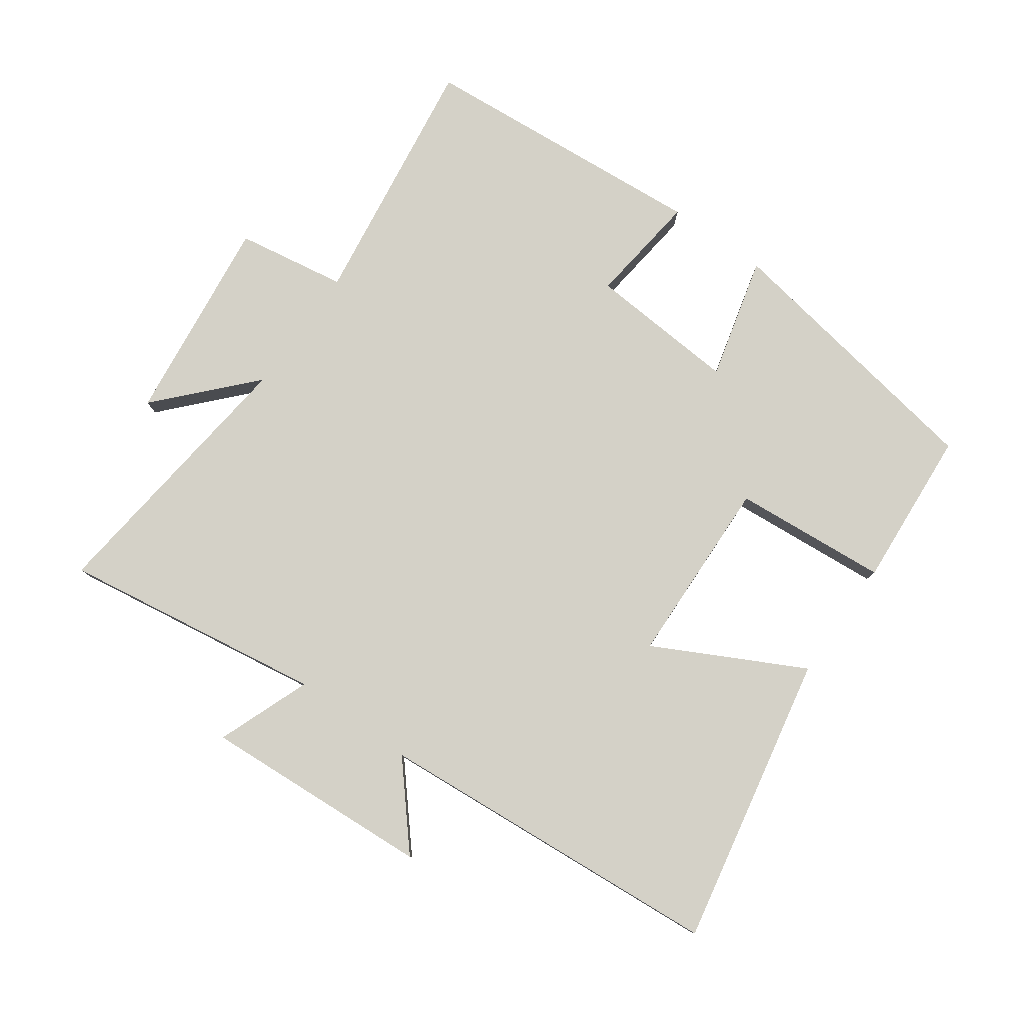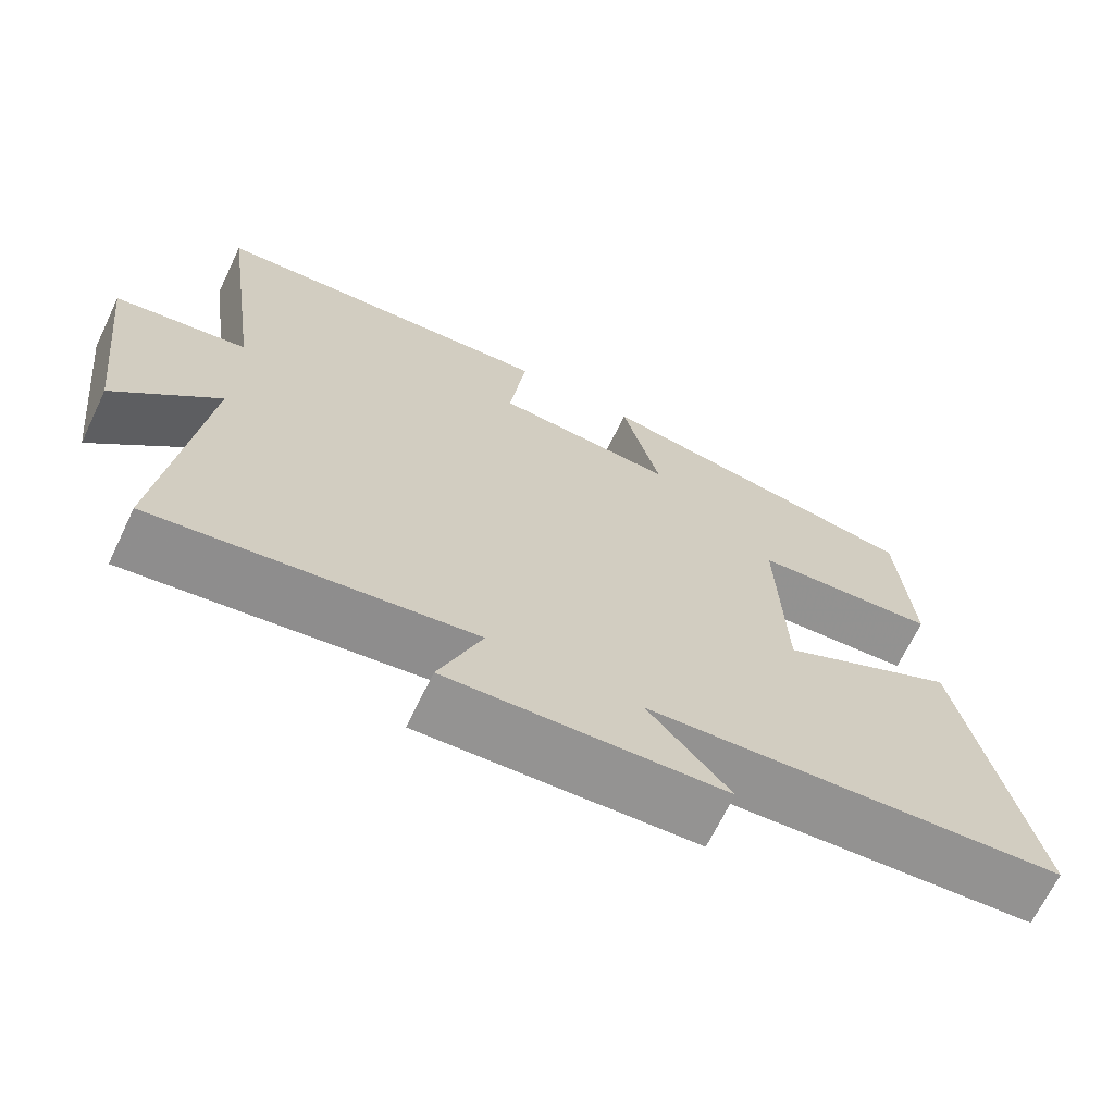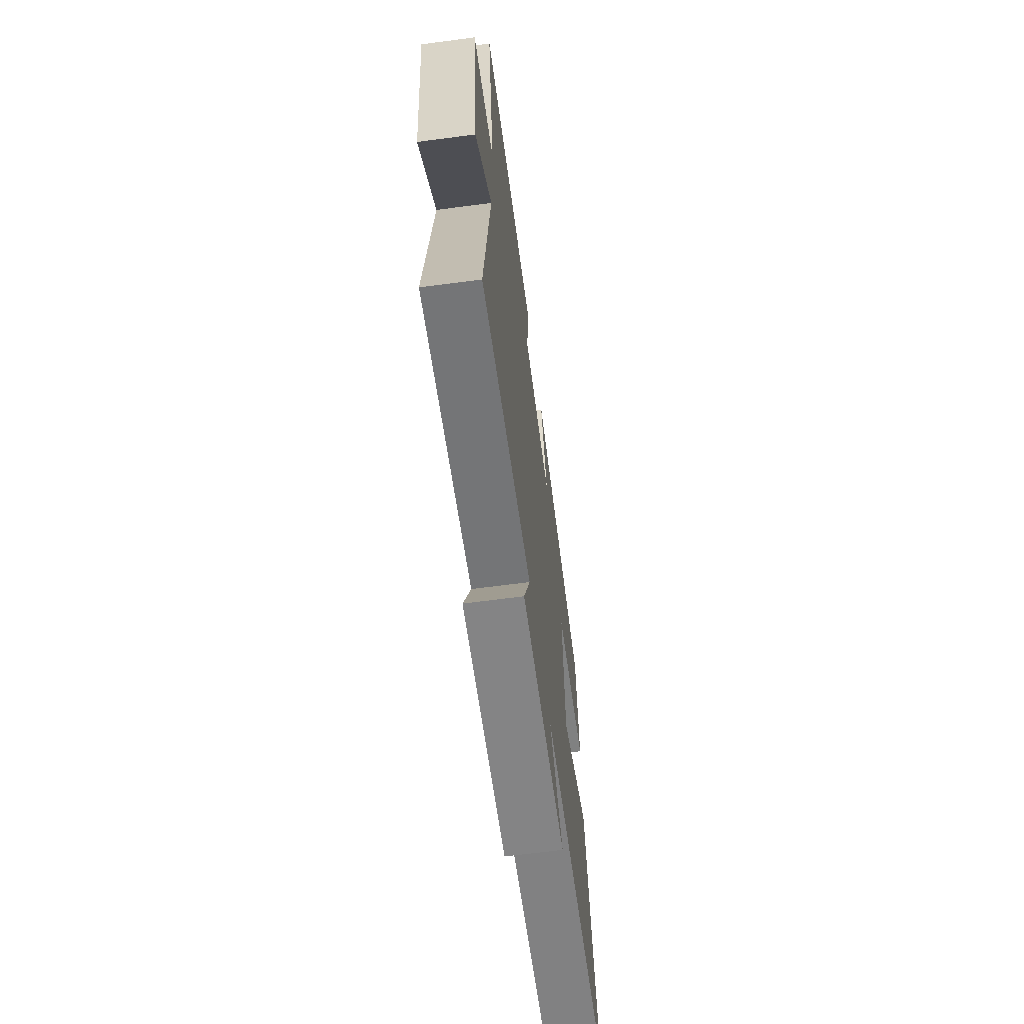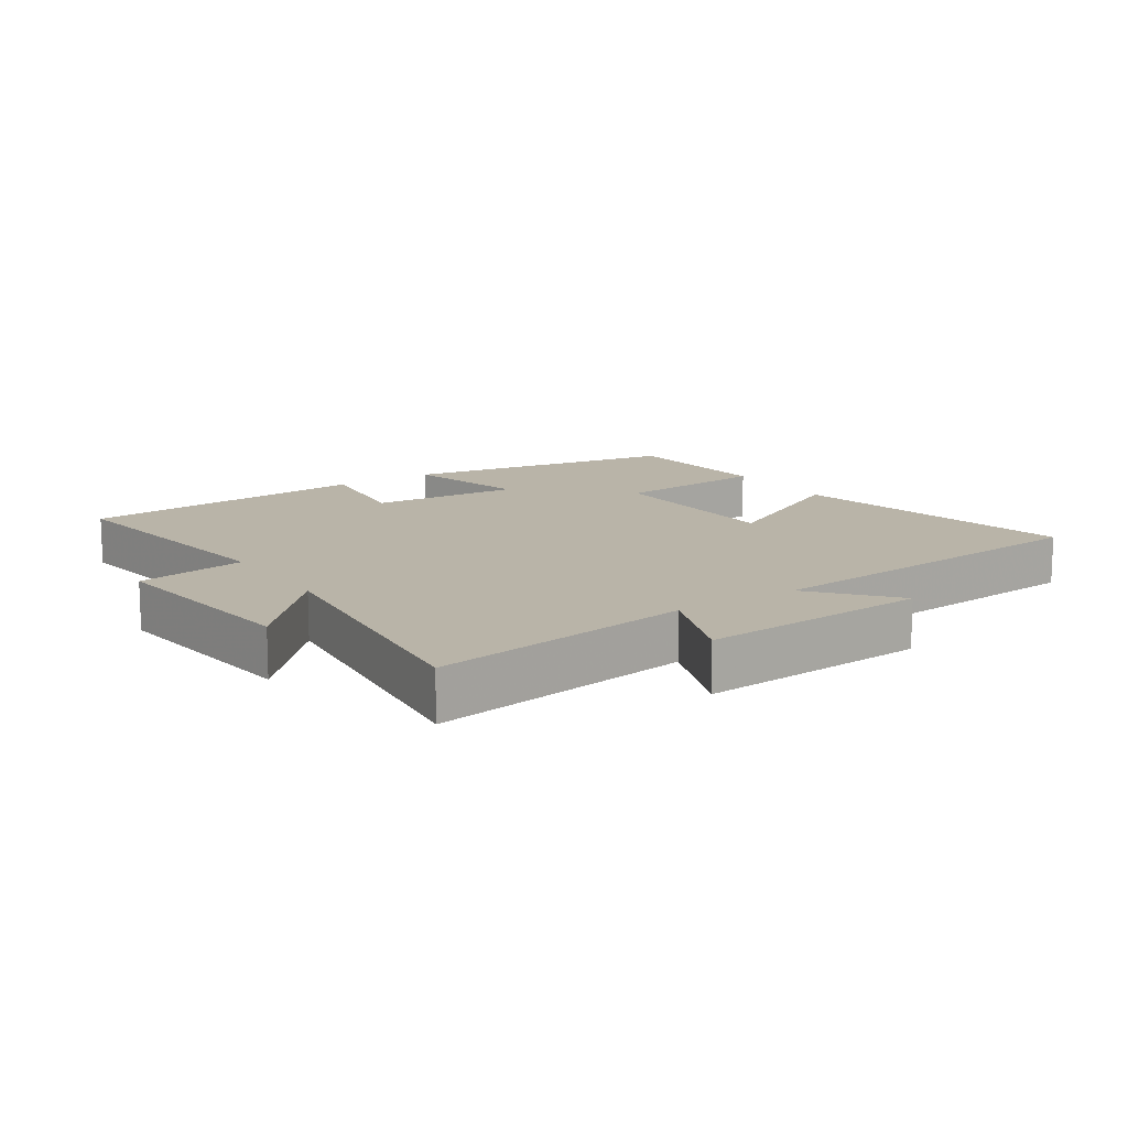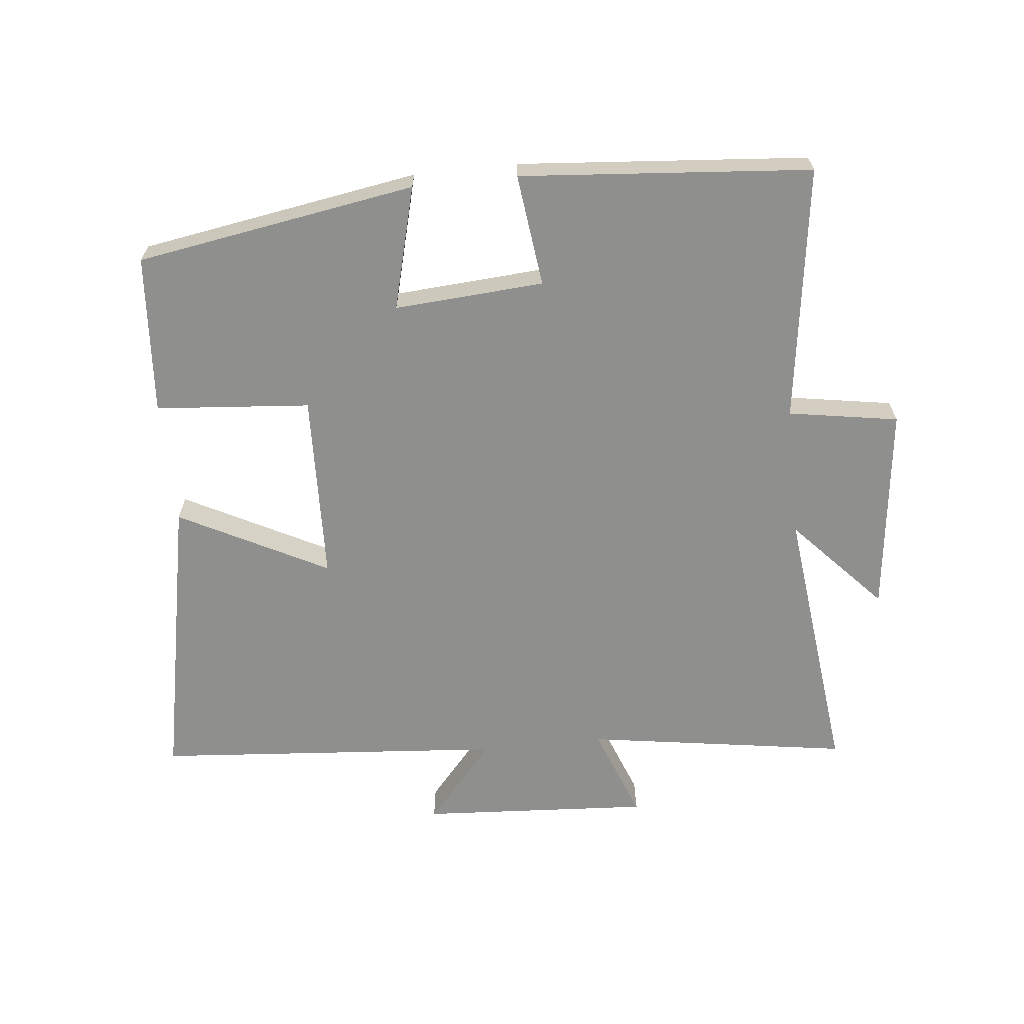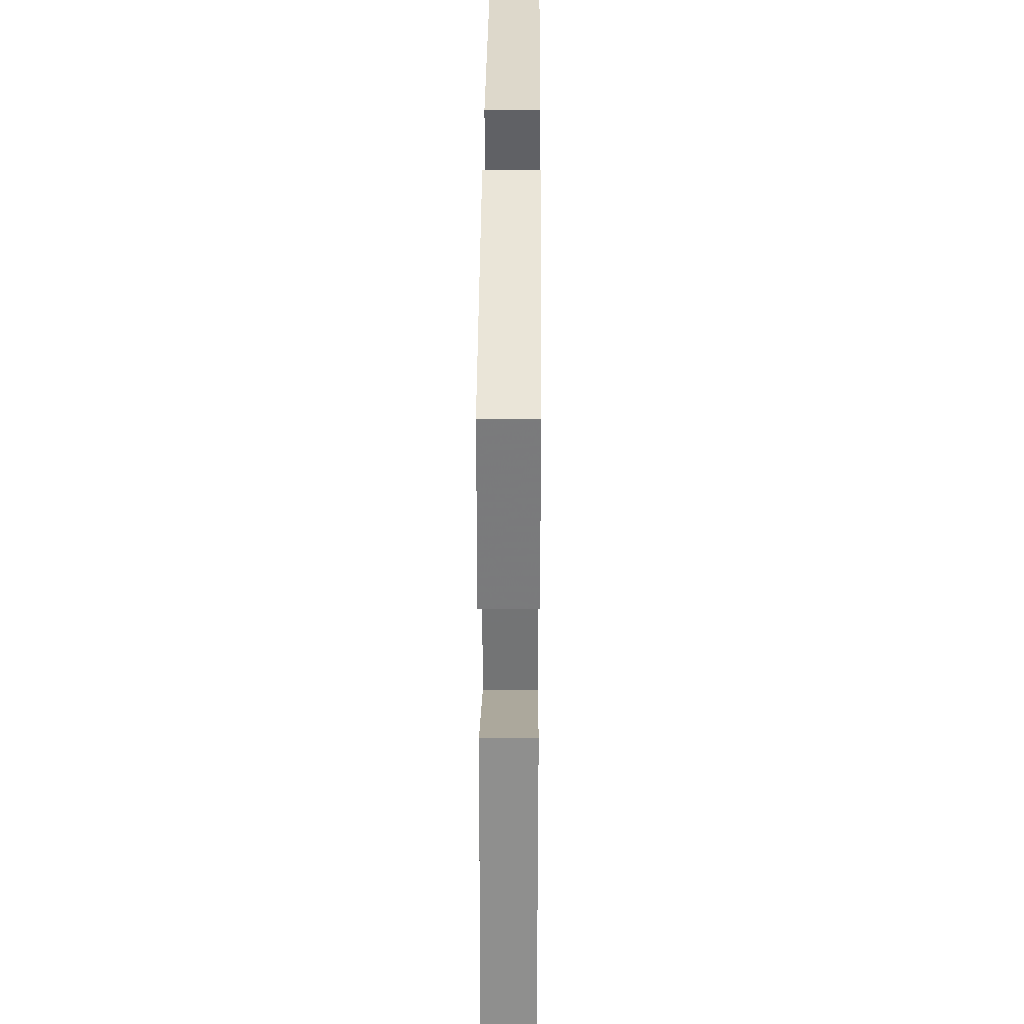
<metadata>
{"format":"obj","ext":"obj","renderer":"f3d","projection":"perspective","resolution":1024,"background":"white","views":[{"elev":79.8,"azim":-144.4,"up":"+Y"},{"elev":-68.1,"azim":154.3,"up":"+Z"},{"elev":-65.0,"azim":97.6,"up":"+Z"},{"elev":13.2,"azim":146.4,"up":"+Y"},{"elev":-65.1,"azim":6.0,"up":"+Y"},{"elev":35.9,"azim":-89.6,"up":"+Z"}]}
</metadata>
<code>
v -0.589 0.07 -0.457
v -0.5 0.07 -0.008
v -0.272 0.07 -0.126
v -0.262 0.07 0.164
v -0.5 0.07 0.184
v -0.482 0.07 0.429
v -0.052 0.07 0.5
v -0.101 0.07 0.311
v 0.129 0.07 0.327
v 0.108 0.07 0.5
v 0.555 0.07 0.463
v 0.5 0.07 0.07
v 0.669 0.07 0.042
v 0.631 0.07 -0.278
v 0.5 0.07 -0.136
v 0.549 0.07 -0.562
v 0.144 0.07 -0.5
v 0.199 0.07 -0.644
v -0.155 0.07 -0.622
v -0.05 0.07 -0.5
v -0.589 0 -0.457
v -0.5 0 -0.008
v -0.272 0 -0.126
v -0.262 0 0.164
v -0.5 0 0.184
v -0.482 0 0.429
v -0.052 0 0.5
v -0.101 0 0.311
v 0.129 0 0.327
v 0.108 0 0.5
v 0.555 0 0.463
v 0.5 0 0.07
v 0.669 0 0.042
v 0.631 0 -0.278
v 0.5 0 -0.136
v 0.549 0 -0.562
v 0.144 0 -0.5
v 0.199 0 -0.644
v -0.155 0 -0.622
v -0.05 0 -0.5
f 17 18 19 20
f 1 2 3
f 20 1 3
f 17 20 3
f 17 3 4
f 16 17 4
f 15 16 4
f 12 13 14 15
f 12 15 4
f 9 10 11 12
f 8 9 12 4
f 6 7 8
f 5 6 8
f 4 5 8
f 40 39 38 37
f 23 22 21
f 23 21 40
f 23 40 37
f 24 23 37
f 24 37 36
f 24 36 35
f 35 34 33 32
f 24 35 32
f 32 31 30 29
f 24 32 29 28
f 28 27 26
f 28 26 25
f 28 25 24
f 1 21 22 2
f 2 22 23 3
f 3 23 24 4
f 4 24 25 5
f 5 25 26 6
f 6 26 27 7
f 7 27 28 8
f 8 28 29 9
f 9 29 30 10
f 10 30 31 11
f 11 31 32 12
f 12 32 33 13
f 13 33 34 14
f 14 34 35 15
f 15 35 36 16
f 16 36 37 17
f 17 37 38 18
f 18 38 39 19
f 19 39 40 20
f 20 40 21 1

</code>
